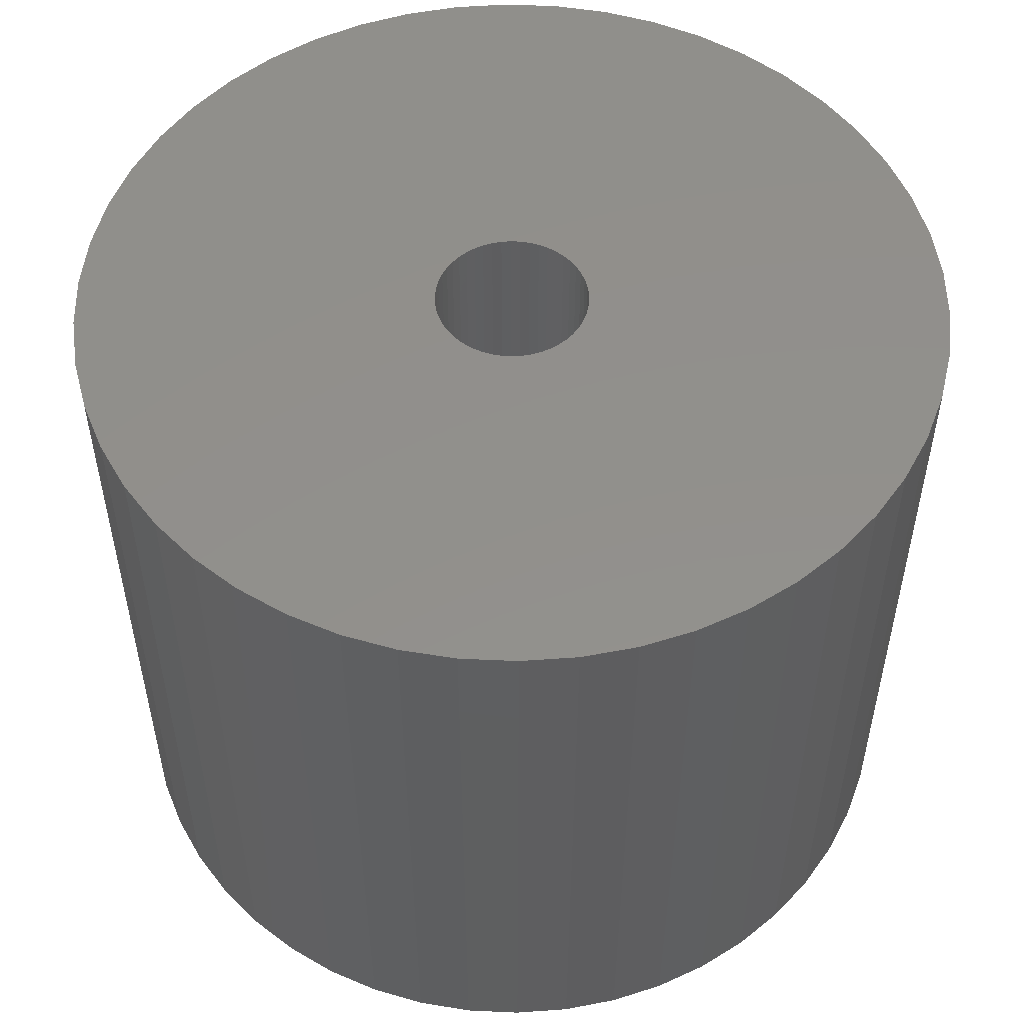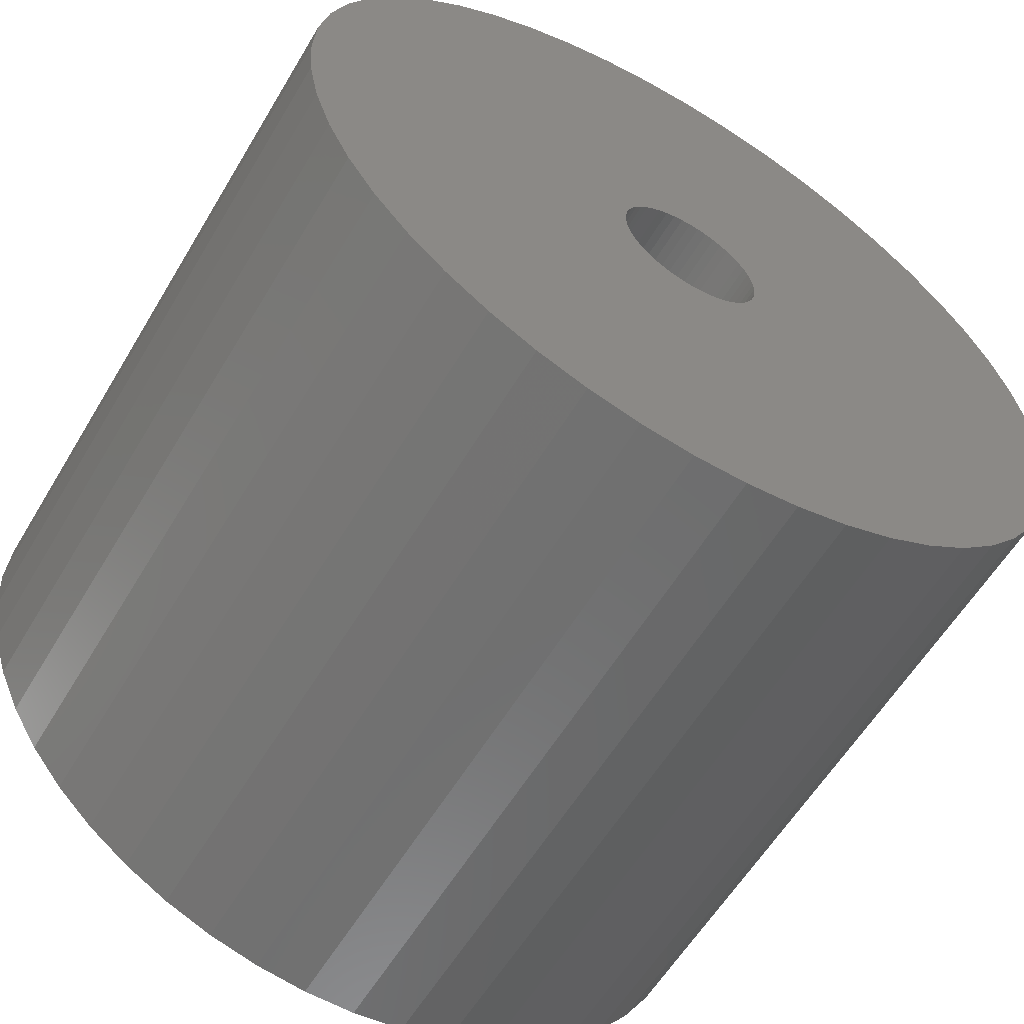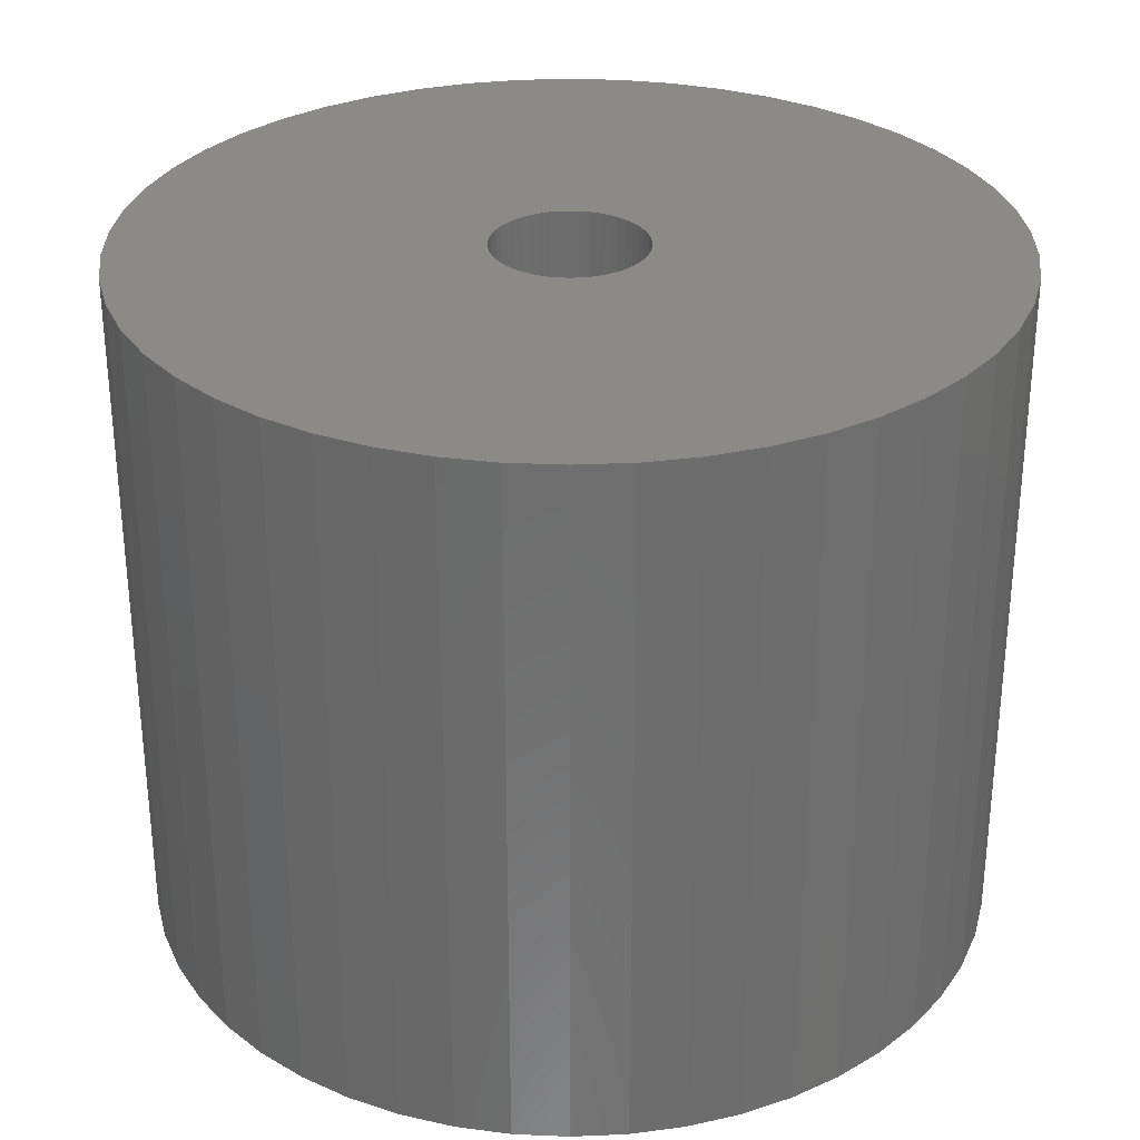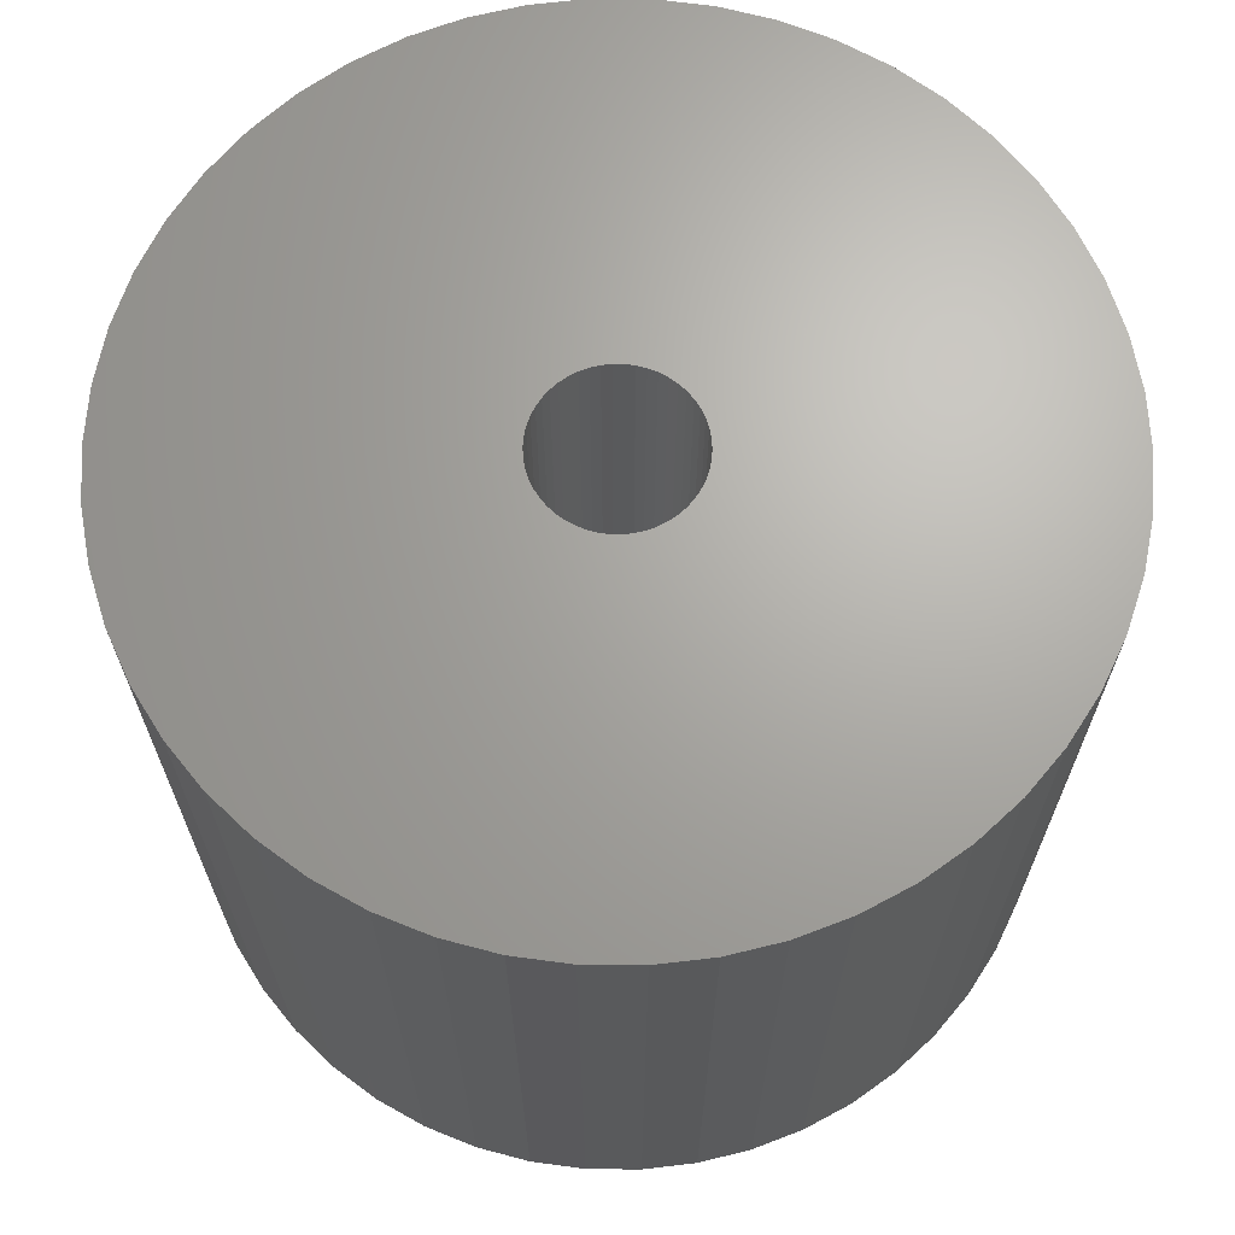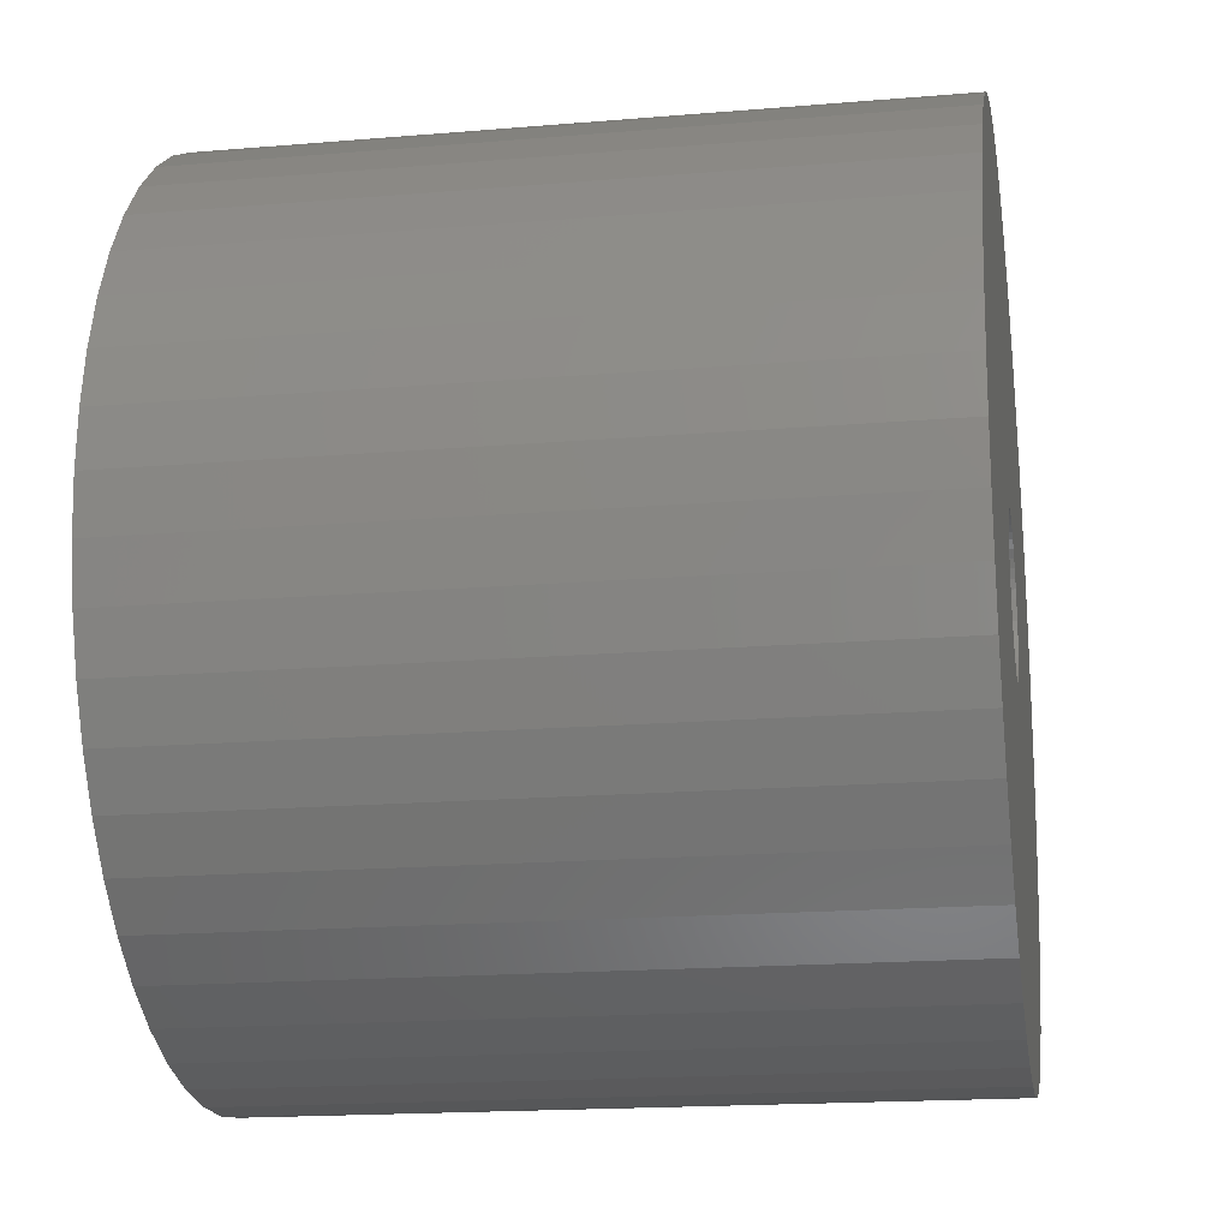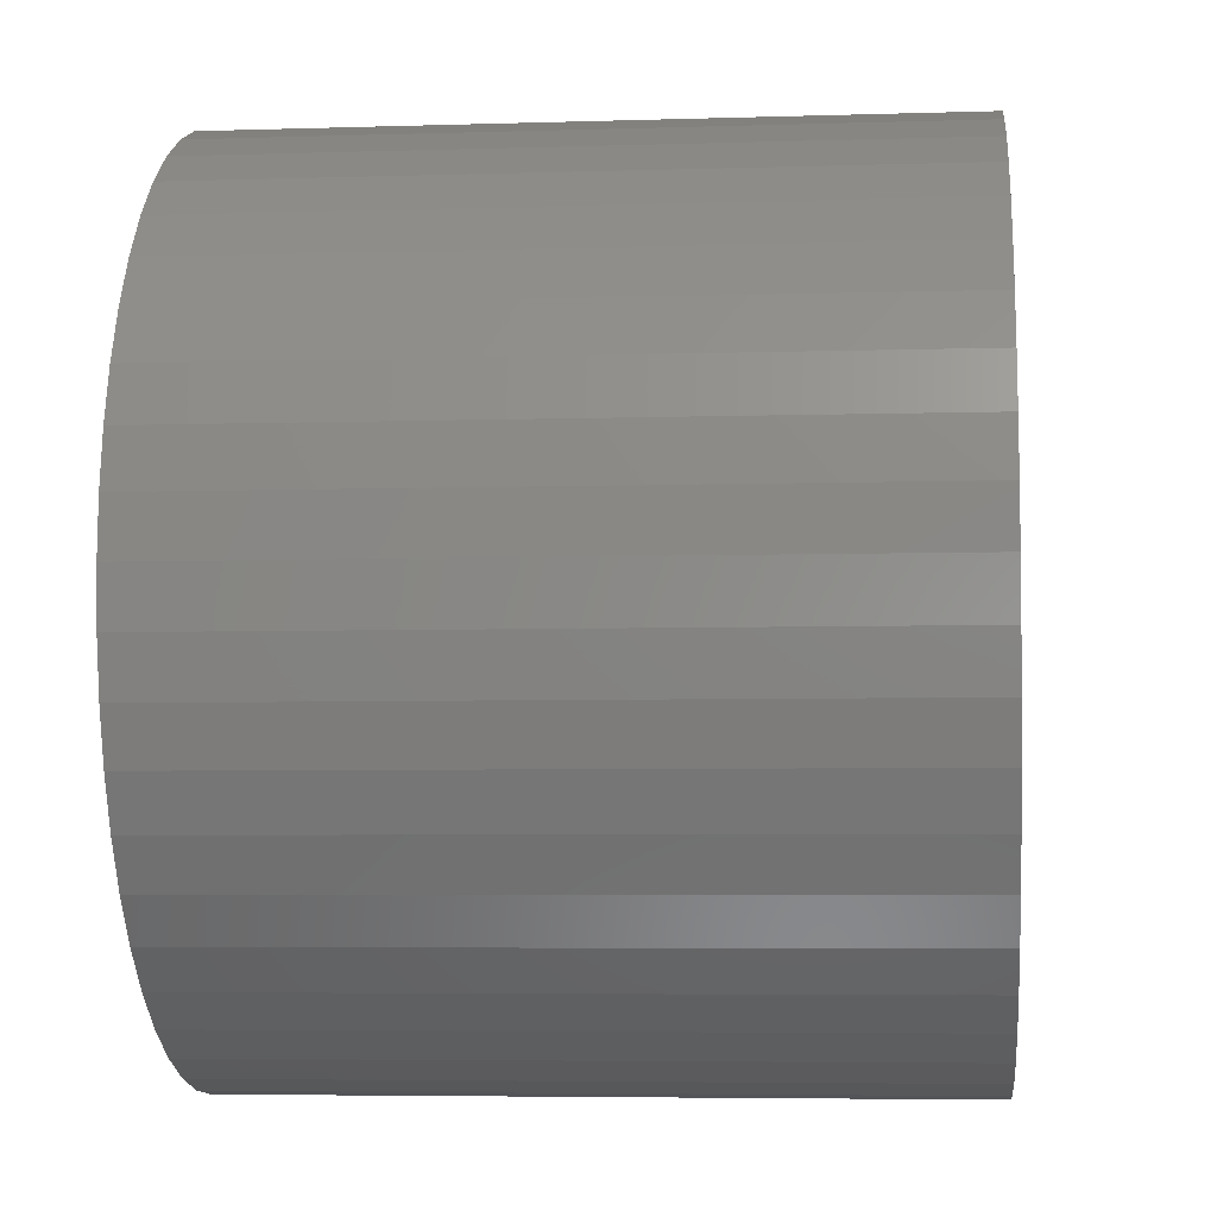
<metadata>
{"format":"stl","ext":"stl","renderer":"f3d","projection":"perspective","resolution":1024,"background":"white","views":[{"elev":52.8,"azim":110.8,"up":"+Z"},{"elev":-59.0,"azim":-30.7,"up":"+Y"},{"elev":30.5,"azim":-118.8,"up":"+Z"},{"elev":67.1,"azim":-28.3,"up":"+Z"},{"elev":-17.6,"azim":-80.5,"up":"+Y"},{"elev":-5.2,"azim":-84.3,"up":"+Y"}]}
</metadata>
<code>
# stl→obj: 200 verts, 400 faces
v 24 0 19.5
v 23.81 3.008 -19.5
v 23.81 3.008 19.5
v 24 0 -19.5
v -24 0 -19.5
v -23.81 3.008 19.5
v -23.81 3.008 -19.5
v -24 0 19.5
v 1.507 23.95 -19.5
v -1.507 23.95 19.5
v 1.507 23.95 19.5
v -1.507 23.95 -19.5
v -1.507 -23.95 -19.5
v 1.507 -23.95 19.5
v -1.507 -23.95 19.5
v 1.507 -23.95 -19.5
v 17.5 16.43 -19.5
v 15.3 18.49 19.5
v 17.5 16.43 19.5
v 15.3 18.49 -19.5
v -15.3 18.49 -19.5
v -17.5 16.43 19.5
v -15.3 18.49 19.5
v -17.5 16.43 -19.5
v -7.416 22.83 -19.5
v -10.22 21.72 19.5
v -7.416 22.83 19.5
v -10.22 21.72 -19.5
v 22.31 8.835 19.5
v 21.03 11.56 -19.5
v 21.03 11.56 19.5
v 22.31 8.835 -19.5
v 23.25 5.969 -19.5
v 23.25 5.969 19.5
v 19.42 14.11 -19.5
v 19.42 14.11 19.5
v 10.22 21.72 -19.5
v 7.416 22.83 19.5
v 10.22 21.72 19.5
v 7.416 22.83 -19.5
v 4.497 23.57 19.5
v 4.497 23.57 -19.5
v 12.86 20.26 -19.5
v 12.86 20.26 19.5
v -22.31 8.835 -19.5
v -21.03 11.56 19.5
v -21.03 11.56 -19.5
v -22.31 8.835 19.5
v -19.42 14.11 -19.5
v -19.42 14.11 19.5
v -23.25 5.969 -19.5
v -23.25 5.969 19.5
v -4.497 23.57 19.5
v -4.497 23.57 -19.5
v 4.497 -23.57 19.5
v 4.497 -23.57 -19.5
v 4.25 0 19.5
v 4.216 0.5327 19.5
v 23.81 -3.008 19.5
v 4.116 1.057 19.5
v 4.216 -0.5327 19.5
v 3.952 1.565 19.5
v 23.25 -5.969 19.5
v 3.724 2.047 19.5
v 4.116 -1.057 19.5
v 3.438 2.498 19.5
v 22.31 -8.835 19.5
v 3.098 2.909 19.5
v 3.952 -1.565 19.5
v 2.709 3.275 19.5
v 21.03 -11.56 19.5
v 2.277 3.588 19.5
v 3.724 -2.047 19.5
v 1.81 3.846 19.5
v 19.42 -14.11 19.5
v 1.313 4.042 19.5
v 3.438 -2.498 19.5
v 17.5 -16.43 19.5
v 0.7964 4.175 19.5
v 0.2669 4.242 19.5
v -0.2669 4.242 19.5
v -0.7964 4.175 19.5
v -1.313 4.042 19.5
v -1.81 3.846 19.5
v -2.277 3.588 19.5
v -12.86 20.26 19.5
v -2.709 3.275 19.5
v -3.098 2.909 19.5
v -3.438 2.498 19.5
v 3.098 -2.909 19.5
v 15.3 -18.49 19.5
v 2.709 -3.275 19.5
v 12.86 -20.26 19.5
v 2.277 -3.588 19.5
v 10.22 -21.72 19.5
v 1.81 -3.846 19.5
v 7.416 -22.83 19.5
v 1.313 -4.042 19.5
v 0.7964 -4.175 19.5
v 0.2669 -4.242 19.5
v -0.2669 -4.242 19.5
v -0.7964 -4.175 19.5
v -4.497 -23.57 19.5
v -1.313 -4.042 19.5
v -7.416 -22.83 19.5
v -1.81 -3.846 19.5
v -10.22 -21.72 19.5
v -2.277 -3.588 19.5
v -12.86 -20.26 19.5
v -2.709 -3.275 19.5
v -15.3 -18.49 19.5
v -3.098 -2.909 19.5
v -17.5 -16.43 19.5
v -3.438 -2.498 19.5
v -19.42 -14.11 19.5
v -3.724 -2.047 19.5
v -21.03 -11.56 19.5
v -3.952 -1.565 19.5
v -22.31 -8.835 19.5
v -4.116 -1.057 19.5
v -23.25 -5.969 19.5
v -4.216 -0.5327 19.5
v -23.81 -3.008 19.5
v -4.25 0 19.5
v -3.724 2.047 19.5
v -3.952 1.565 19.5
v -4.116 1.057 19.5
v -4.216 0.5327 19.5
v -12.86 20.26 -19.5
v 23.81 -3.008 -19.5
v 19.42 -14.11 -19.5
v 17.5 -16.43 -19.5
v 23.25 -5.969 -19.5
v 22.31 -8.835 -19.5
v -17.5 -16.43 -19.5
v -15.3 -18.49 -19.5
v -19.42 -14.11 -19.5
v 4.25 0 -19.5
v 4.216 -0.5327 -19.5
v 4.116 -1.057 -19.5
v 4.216 0.5327 -19.5
v 3.952 -1.565 -19.5
v 21.03 -11.56 -19.5
v 3.724 -2.047 -19.5
v 4.116 1.057 -19.5
v 3.438 -2.498 -19.5
v 3.098 -2.909 -19.5
v 15.3 -18.49 -19.5
v 3.952 1.565 -19.5
v 2.709 -3.275 -19.5
v 12.86 -20.26 -19.5
v 2.277 -3.588 -19.5
v 10.22 -21.72 -19.5
v 3.724 2.047 -19.5
v 1.81 -3.846 -19.5
v 7.416 -22.83 -19.5
v 1.313 -4.042 -19.5
v 3.438 2.498 -19.5
v 0.7964 -4.175 -19.5
v 0.2669 -4.242 -19.5
v -0.2669 -4.242 -19.5
v -0.7964 -4.175 -19.5
v -4.497 -23.57 -19.5
v -1.313 -4.042 -19.5
v -7.416 -22.83 -19.5
v -1.81 -3.846 -19.5
v -10.22 -21.72 -19.5
v -2.277 -3.588 -19.5
v -12.86 -20.26 -19.5
v -2.709 -3.275 -19.5
v -3.098 -2.909 -19.5
v -3.438 -2.498 -19.5
v 3.098 2.909 -19.5
v 2.709 3.275 -19.5
v 2.277 3.588 -19.5
v 1.81 3.846 -19.5
v 1.313 4.042 -19.5
v 0.7964 4.175 -19.5
v 0.2669 4.242 -19.5
v -0.2669 4.242 -19.5
v -0.7964 4.175 -19.5
v -1.313 4.042 -19.5
v -1.81 3.846 -19.5
v -2.277 3.588 -19.5
v -2.709 3.275 -19.5
v -3.098 2.909 -19.5
v -3.438 2.498 -19.5
v -3.724 2.047 -19.5
v -3.952 1.565 -19.5
v -4.116 1.057 -19.5
v -4.216 0.5327 -19.5
v -4.25 0 -19.5
v -3.724 -2.047 -19.5
v -21.03 -11.56 -19.5
v -3.952 -1.565 -19.5
v -22.31 -8.835 -19.5
v -4.116 -1.057 -19.5
v -23.25 -5.969 -19.5
v -4.216 -0.5327 -19.5
v -23.81 -3.008 -19.5
f 1 2 3
f 2 1 4
f 5 6 7
f 6 5 8
f 9 10 11
f 10 9 12
f 13 14 15
f 14 13 16
f 17 18 19
f 18 17 20
f 21 22 23
f 22 21 24
f 25 26 27
f 26 25 28
f 29 30 31
f 30 29 32
f 3 33 34
f 33 3 2
f 31 35 36
f 35 31 30
f 37 38 39
f 38 37 40
f 40 41 38
f 41 40 42
f 43 39 44
f 39 43 37
f 45 46 47
f 46 45 48
f 49 22 24
f 22 49 50
f 51 48 45
f 48 51 52
f 12 53 10
f 53 12 54
f 16 55 14
f 55 16 56
f 34 32 29
f 32 34 33
f 36 17 19
f 17 36 35
f 42 11 41
f 11 42 9
f 20 44 18
f 44 20 43
f 47 50 49
f 50 47 46
f 7 52 51
f 52 7 6
f 57 1 3
f 58 3 34
f 1 57 59
f 60 34 29
f 61 59 57
f 62 29 31
f 59 61 63
f 64 31 36
f 65 63 61
f 66 36 19
f 63 65 67
f 68 19 18
f 69 67 65
f 70 18 44
f 67 69 71
f 72 44 39
f 73 71 69
f 74 39 38
f 71 73 75
f 76 38 41
f 77 75 73
f 75 77 78
f 3 58 57
f 34 60 58
f 29 62 60
f 31 64 62
f 36 66 64
f 19 68 66
f 18 70 68
f 44 72 70
f 39 74 72
f 79 41 11
f 38 76 74
f 41 79 76
f 11 80 79
f 11 81 80
f 10 81 11
f 81 10 82
f 53 82 10
f 82 53 83
f 27 83 53
f 83 27 84
f 26 84 27
f 84 26 85
f 86 85 26
f 85 86 87
f 23 87 86
f 87 23 88
f 88 22 89
f 22 88 23
f 90 78 77
f 78 90 91
f 92 91 90
f 91 92 93
f 94 93 92
f 93 94 95
f 96 95 94
f 95 96 97
f 98 97 96
f 97 98 55
f 99 55 98
f 55 99 14
f 100 14 99
f 101 14 100
f 15 101 102
f 103 102 104
f 101 15 14
f 105 104 106
f 107 106 108
f 109 108 110
f 111 110 112
f 113 112 114
f 115 114 116
f 117 116 118
f 119 118 120
f 121 120 122
f 102 103 15
f 123 122 124
f 50 89 22
f 89 50 125
f 104 105 103
f 46 125 50
f 106 107 105
f 125 46 126
f 108 109 107
f 48 126 46
f 110 111 109
f 126 48 127
f 112 113 111
f 52 127 48
f 114 115 113
f 127 52 128
f 116 117 115
f 6 128 52
f 118 119 117
f 128 6 124
f 120 121 119
f 8 124 6
f 122 123 121
f 124 8 123
f 28 86 26
f 86 28 129
f 129 23 86
f 23 129 21
f 54 27 53
f 27 54 25
f 59 4 1
f 4 59 130
f 78 131 75
f 131 78 132
f 67 133 63
f 133 67 134
f 63 130 59
f 130 63 133
f 135 111 113
f 111 135 136
f 135 115 137
f 115 135 113
f 138 4 130
f 139 130 133
f 4 138 2
f 140 133 134
f 141 2 138
f 142 134 143
f 2 141 33
f 144 143 131
f 145 33 141
f 146 131 132
f 33 145 32
f 147 132 148
f 149 32 145
f 150 148 151
f 32 149 30
f 152 151 153
f 154 30 149
f 155 153 156
f 30 154 35
f 157 156 56
f 158 35 154
f 35 158 17
f 130 139 138
f 133 140 139
f 134 142 140
f 143 144 142
f 131 146 144
f 132 147 146
f 148 150 147
f 151 152 150
f 153 155 152
f 159 56 16
f 156 157 155
f 56 159 157
f 16 160 159
f 16 161 160
f 13 161 16
f 161 13 162
f 163 162 13
f 162 163 164
f 165 164 163
f 164 165 166
f 167 166 165
f 166 167 168
f 169 168 167
f 168 169 170
f 136 170 169
f 170 136 171
f 171 135 172
f 135 171 136
f 173 17 158
f 17 173 20
f 174 20 173
f 20 174 43
f 175 43 174
f 43 175 37
f 176 37 175
f 37 176 40
f 177 40 176
f 40 177 42
f 178 42 177
f 42 178 9
f 179 9 178
f 180 9 179
f 12 180 181
f 54 181 182
f 180 12 9
f 25 182 183
f 28 183 184
f 129 184 185
f 21 185 186
f 24 186 187
f 49 187 188
f 47 188 189
f 45 189 190
f 51 190 191
f 181 54 12
f 7 191 192
f 137 172 135
f 172 137 193
f 182 25 54
f 194 193 137
f 183 28 25
f 193 194 195
f 184 129 28
f 196 195 194
f 185 21 129
f 195 196 197
f 186 24 21
f 198 197 196
f 187 49 24
f 197 198 199
f 188 47 49
f 200 199 198
f 189 45 47
f 199 200 192
f 190 51 45
f 5 192 200
f 191 7 51
f 192 5 7
f 148 78 91
f 78 148 132
f 75 143 71
f 143 75 131
f 167 105 107
f 105 167 165
f 196 121 198
f 121 196 119
f 156 95 97
f 95 156 153
f 56 97 55
f 97 56 156
f 71 134 67
f 134 71 143
f 163 15 103
f 15 163 13
f 136 109 111
f 109 136 169
f 169 107 109
f 107 169 167
f 137 117 194
f 117 137 115
f 194 119 196
f 119 194 117
f 198 123 200
f 123 198 121
f 200 8 5
f 8 200 123
f 151 91 93
f 91 151 148
f 153 93 95
f 93 153 151
f 165 103 105
f 103 165 163
f 138 58 141
f 58 138 57
f 124 191 128
f 191 124 192
f 180 80 81
f 80 180 179
f 174 68 70
f 68 174 173
f 186 87 88
f 87 186 185
f 183 83 84
f 83 183 182
f 149 64 154
f 64 149 62
f 141 60 145
f 60 141 58
f 154 66 158
f 66 154 64
f 177 74 76
f 74 177 176
f 178 76 79
f 76 178 177
f 175 70 72
f 70 175 174
f 126 188 125
f 188 126 189
f 125 187 89
f 187 125 188
f 127 189 126
f 189 127 190
f 184 84 85
f 84 184 183
f 181 81 82
f 81 181 180
f 146 73 144
f 73 146 77
f 139 57 138
f 57 139 61
f 162 104 102
f 104 162 164
f 116 195 118
f 195 116 193
f 159 100 99
f 100 159 160
f 145 62 149
f 62 145 60
f 158 68 173
f 68 158 66
f 179 79 80
f 79 179 178
f 176 72 74
f 72 176 175
f 89 186 88
f 186 89 187
f 128 190 127
f 190 128 191
f 185 85 87
f 85 185 184
f 182 82 83
f 82 182 181
f 150 94 92
f 94 150 152
f 140 61 139
f 61 140 65
f 161 102 101
f 102 161 162
f 114 193 116
f 193 114 172
f 118 197 120
f 197 118 195
f 152 96 94
f 96 152 155
f 142 65 140
f 65 142 69
f 144 69 142
f 69 144 73
f 164 106 104
f 106 164 166
f 112 172 114
f 172 112 171
f 122 192 124
f 192 122 199
f 120 199 122
f 199 120 197
f 147 92 90
f 92 147 150
f 160 101 100
f 101 160 161
f 166 108 106
f 108 166 168
f 170 112 110
f 112 170 171
f 147 77 146
f 77 147 90
f 157 99 98
f 99 157 159
f 155 98 96
f 98 155 157
f 168 110 108
f 110 168 170

</code>
